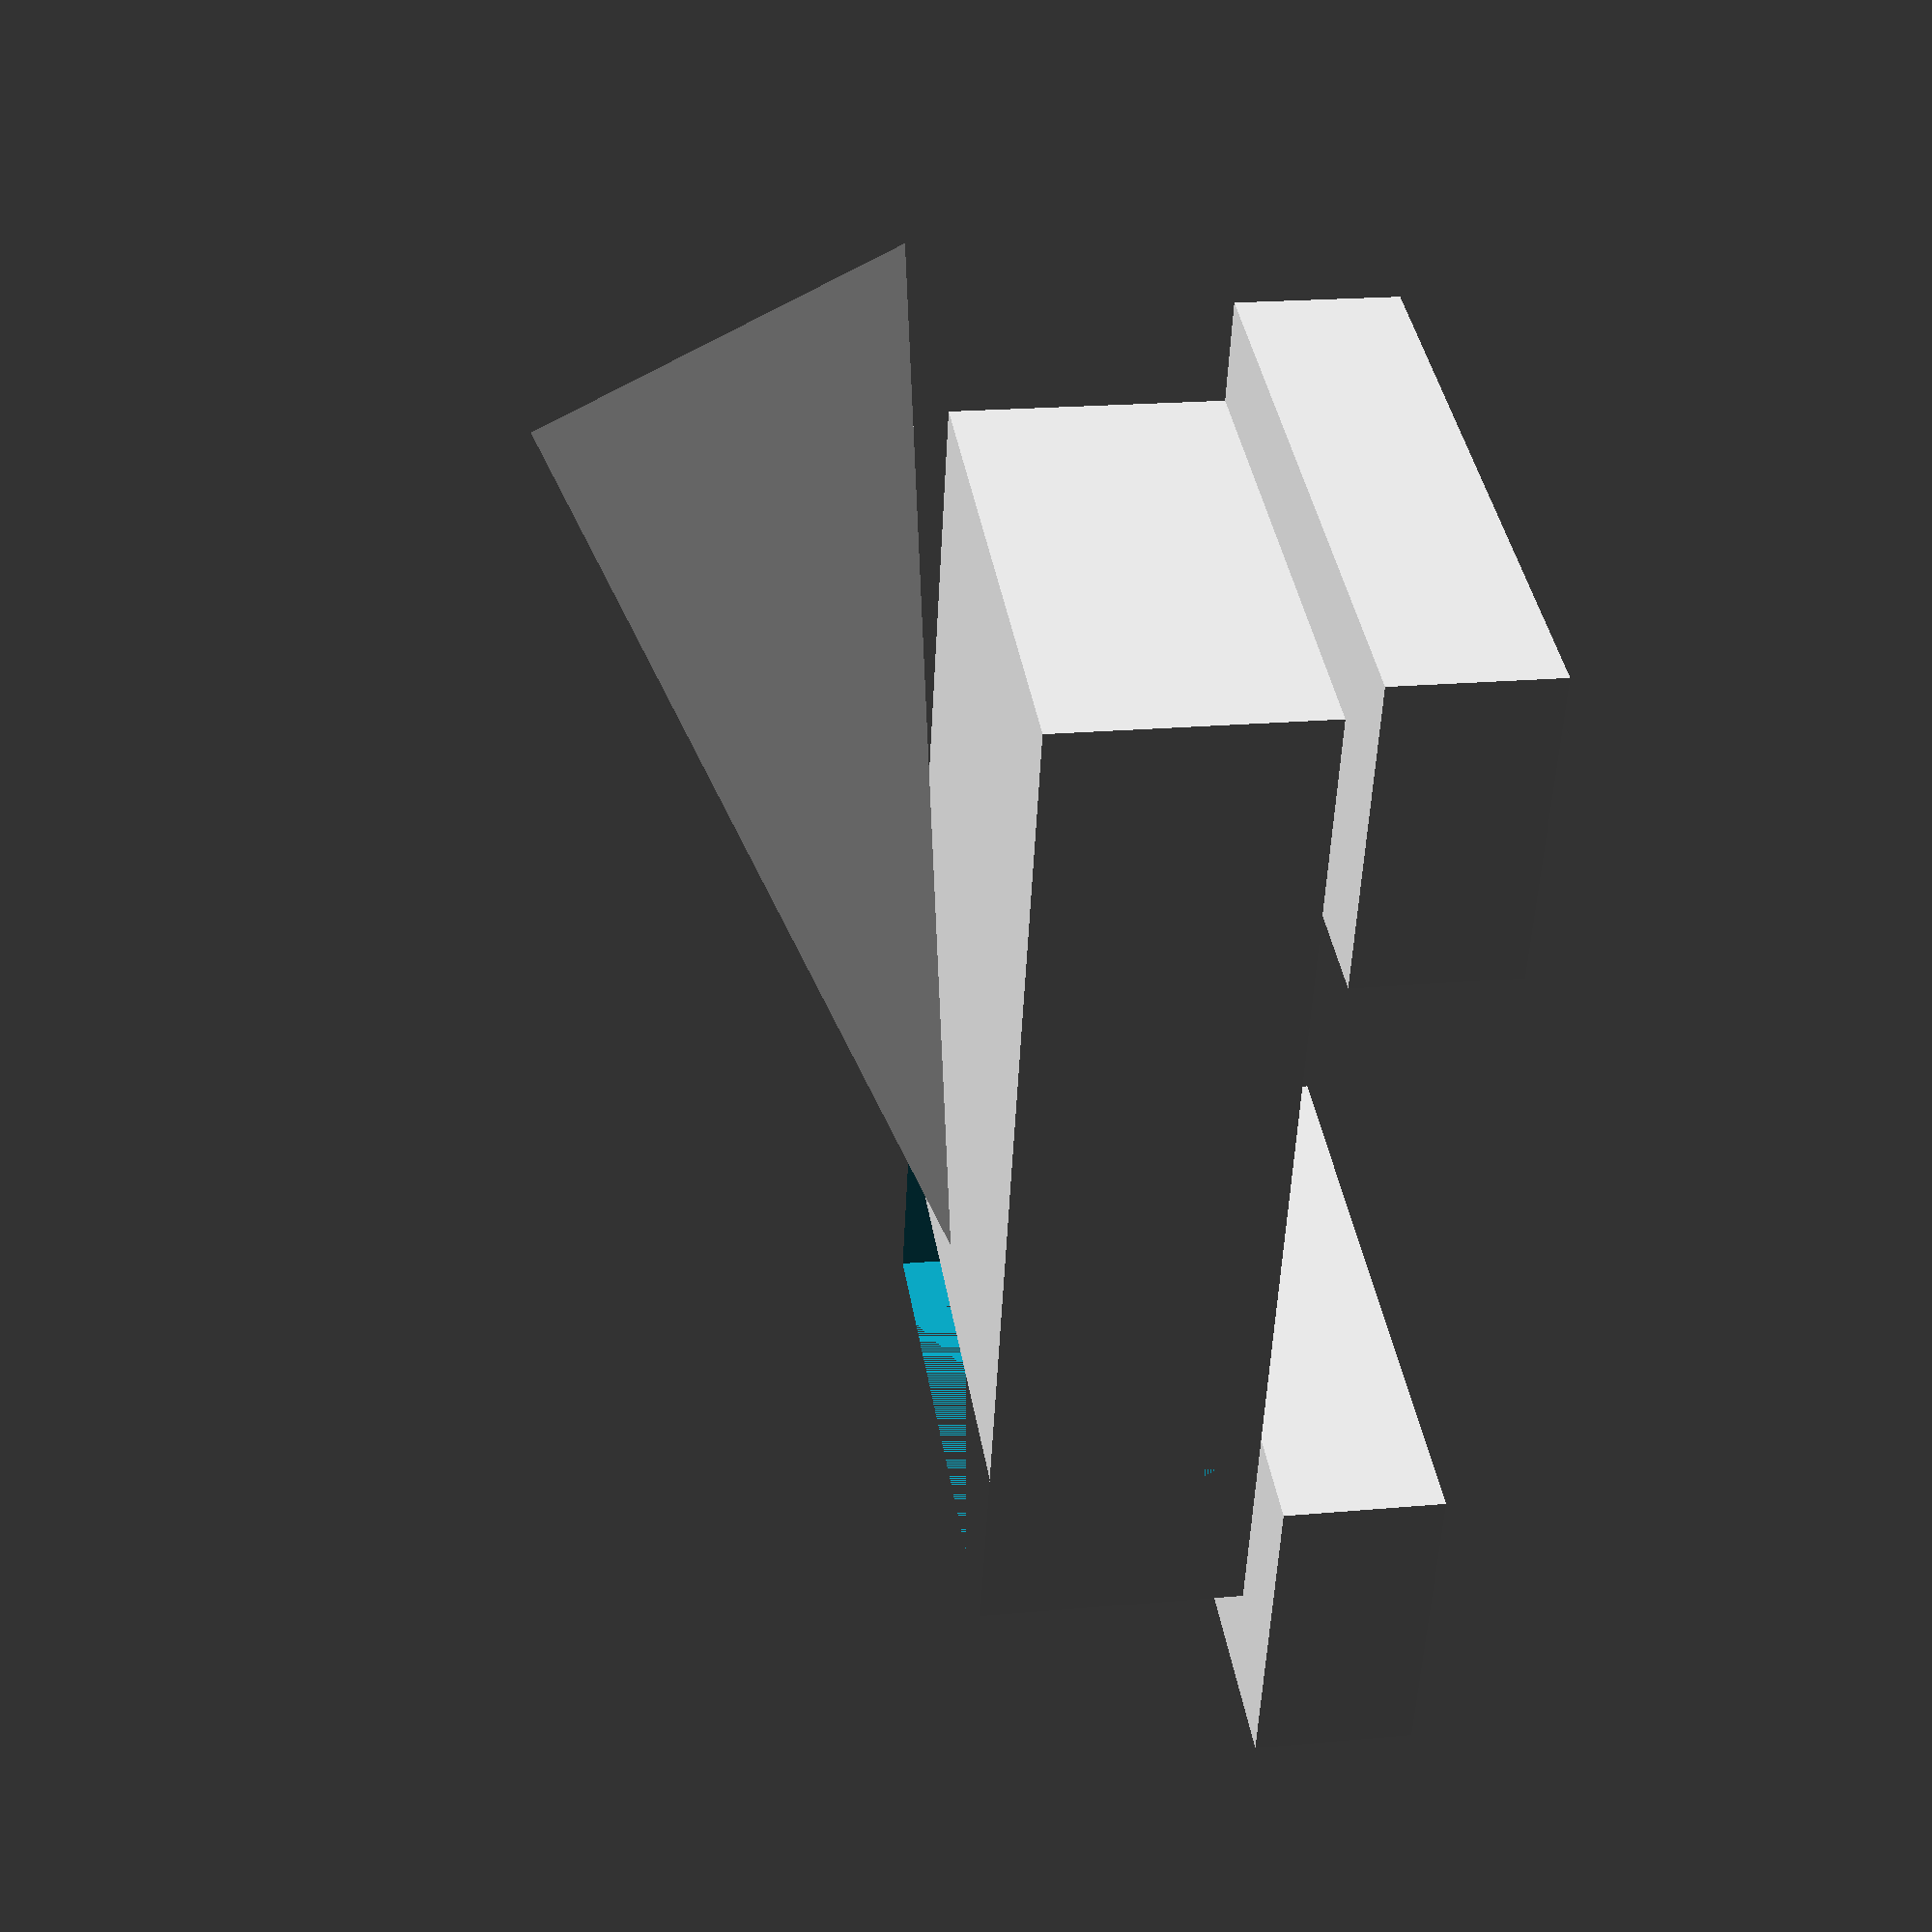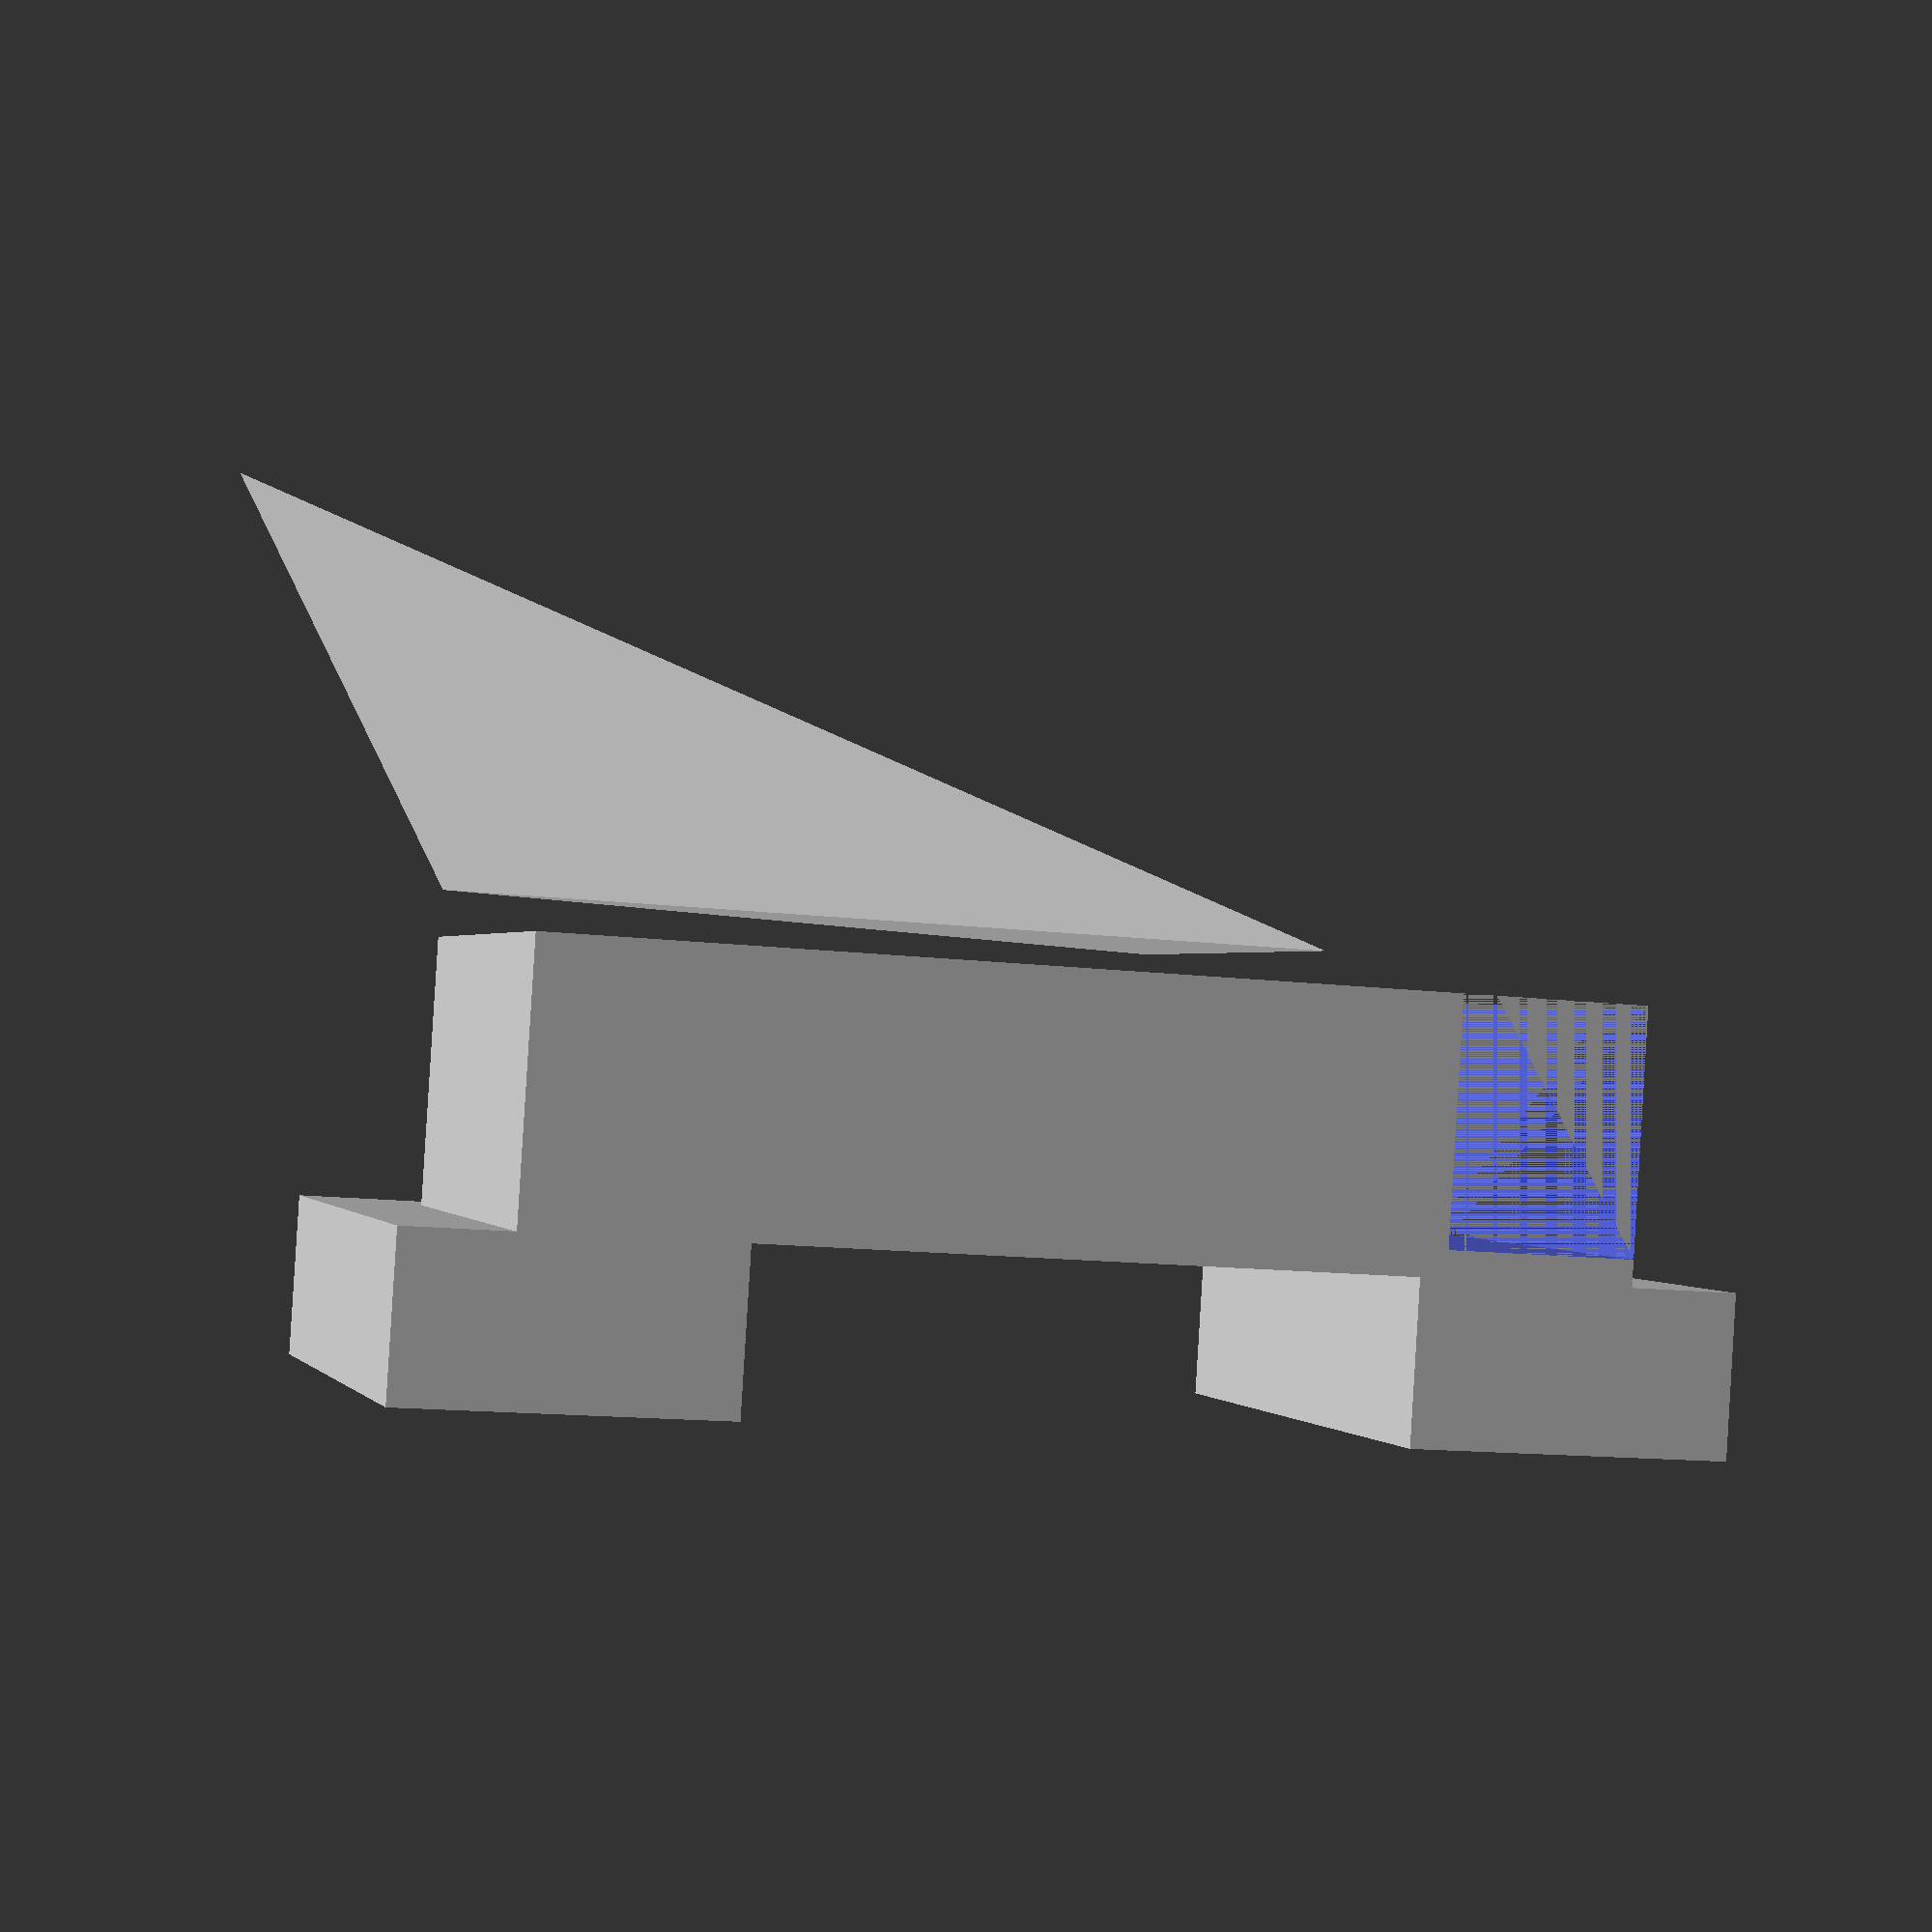
<openscad>

// Definitions for individual components
module support_block() {
    cube([12, 24, 6]); // Increase size and sharpen edges
}

module base_block() {
    difference() {
        cube([40, 20, 10]); // Cuboid base
        translate([33, 0, 1]) {
            cube([7, 20, 11]); // Sharpen tapered edge and adjust alignment
        }
    }
}

module angled_extension() {
    polyhedron(
        points = [
            [0, 0, 0],   // Bottom-left
            [30, 0, 0],  // Bottom-right
            [30, 20, 0], // Top-right
            [-5, 20, 15], // Adjust Top-left inward and higher for steeper angle
        ],
        faces = [
            [0, 1, 2],
            [0, 2, 3],
            [1, 2, 3],
            [0, 1, 3],
        ]
    );
}

// Combining layers to create the 3D model
module flexible_coupling() {
    // Layer 1 - Support Blocks
    translate([0, 0, 0]) { support_block(); }
    translate([36, 0, 0]) { support_block(); } // Space wider

    // Layer 2 - Base Block
    translate([4, 0, 6]) { base_block(); } // Adjust alignment

    // Layer 3 - Angled Extension
    translate([0, -5, 17]) { angled_extension(); } // Position higher and inward
}

// Render the 3D model
flexible_coupling();


</openscad>
<views>
elev=339.7 azim=107.5 roll=80.7 proj=p view=solid
elev=91.2 azim=344.5 roll=356.5 proj=p view=wireframe
</views>
